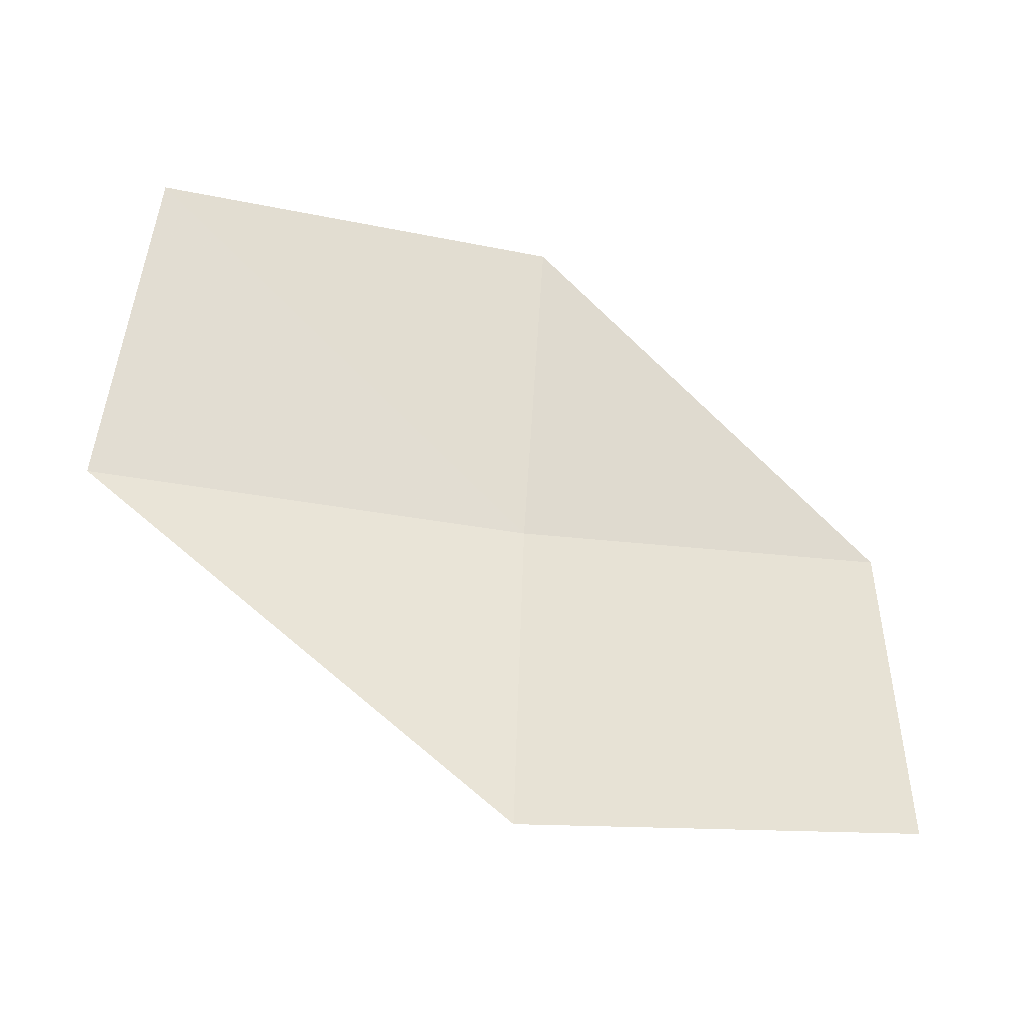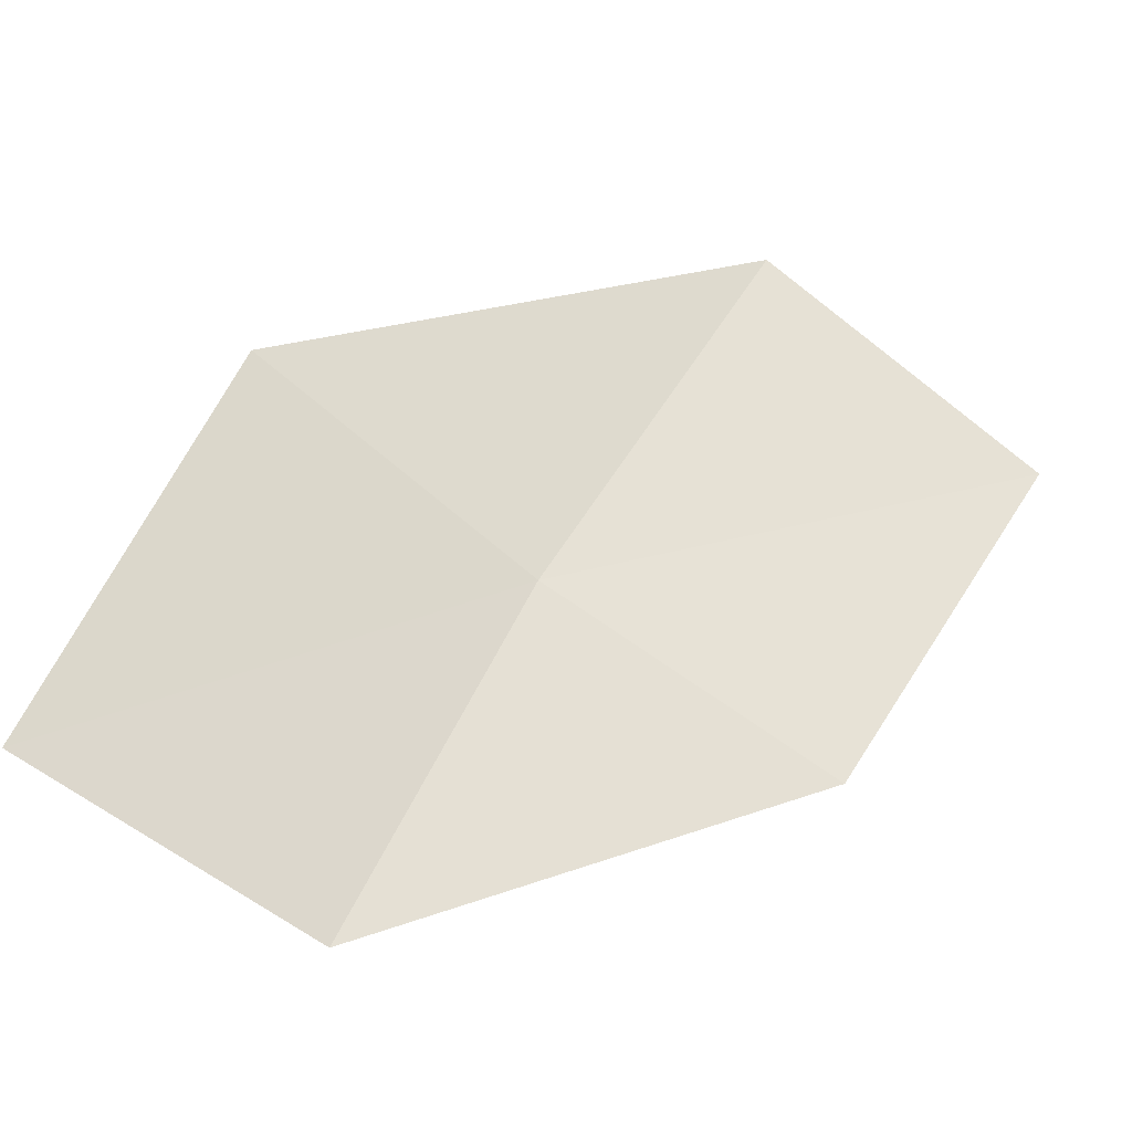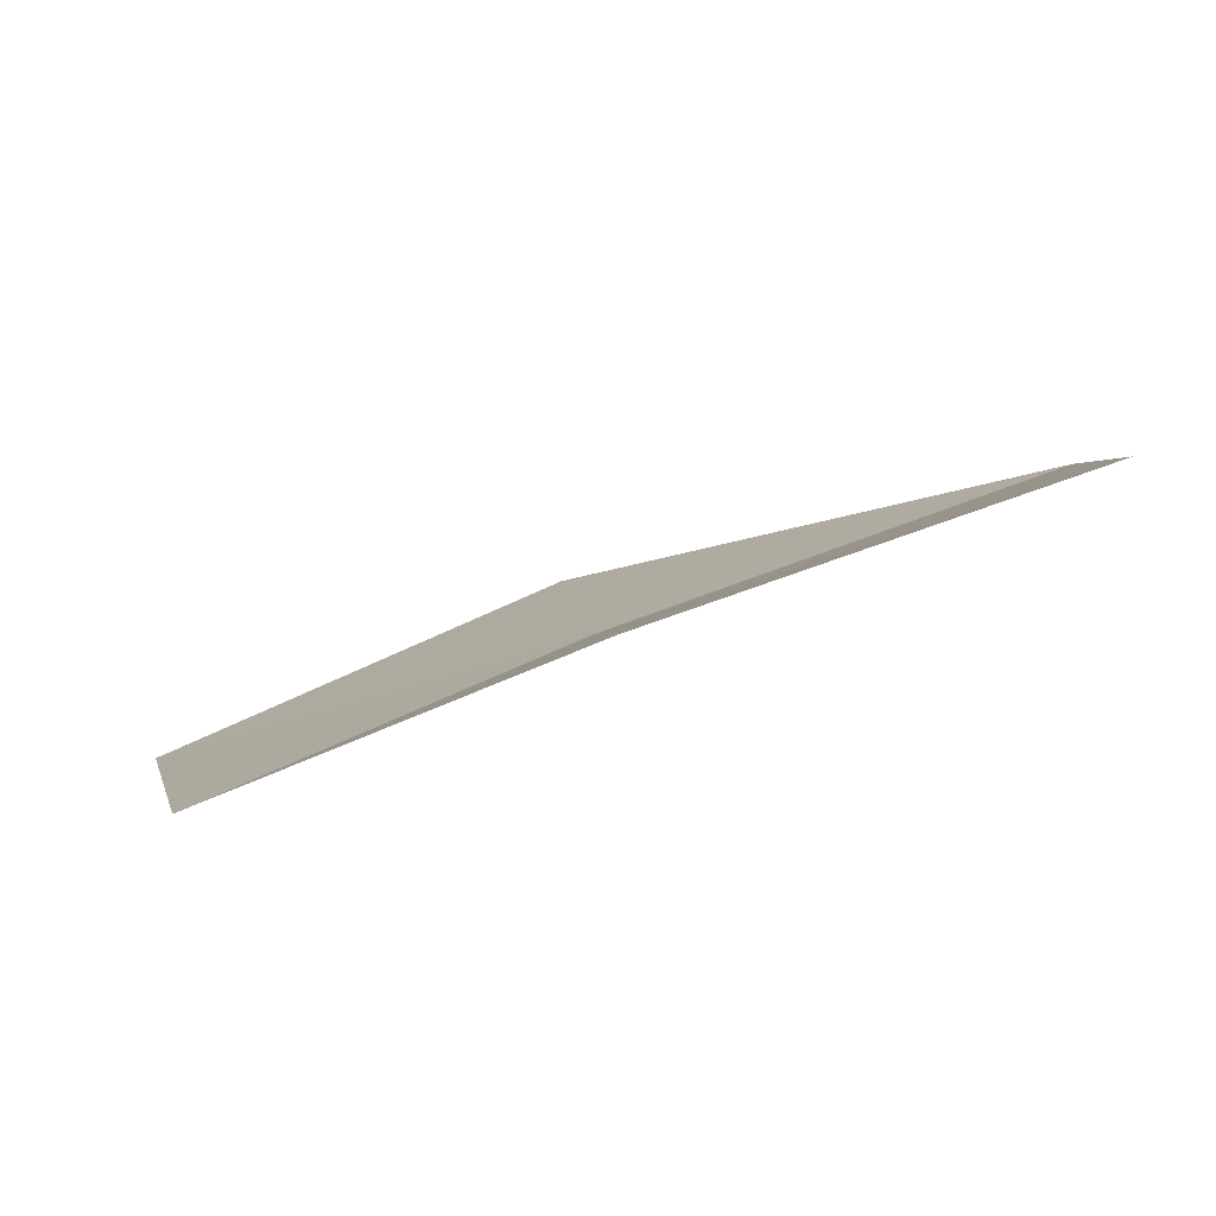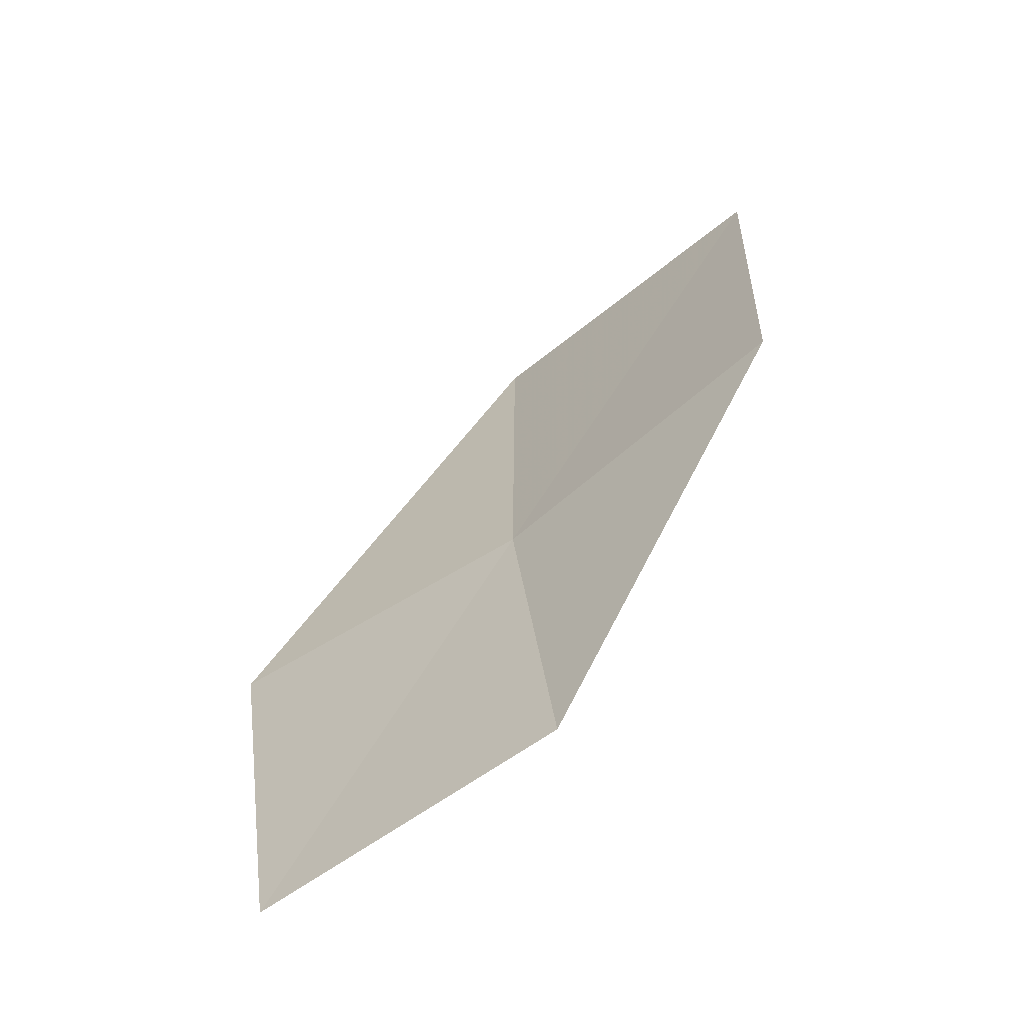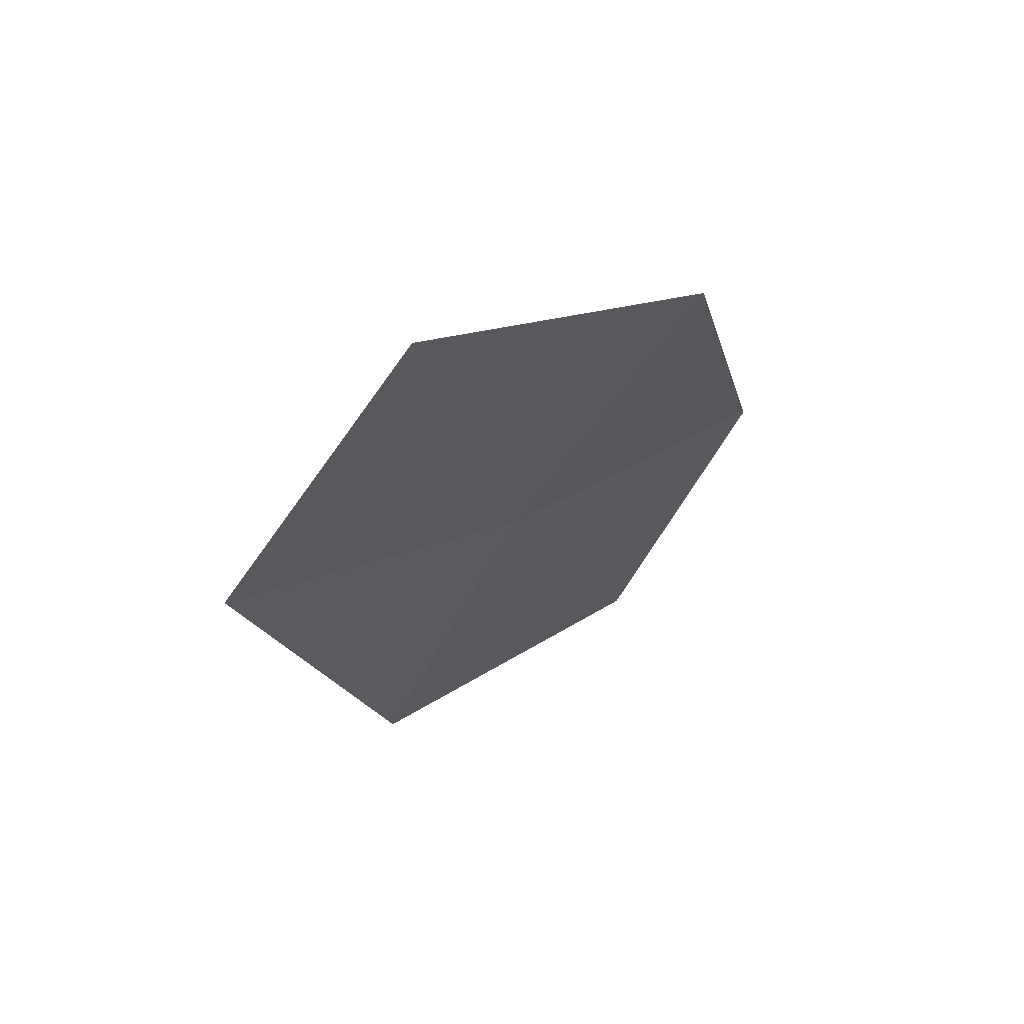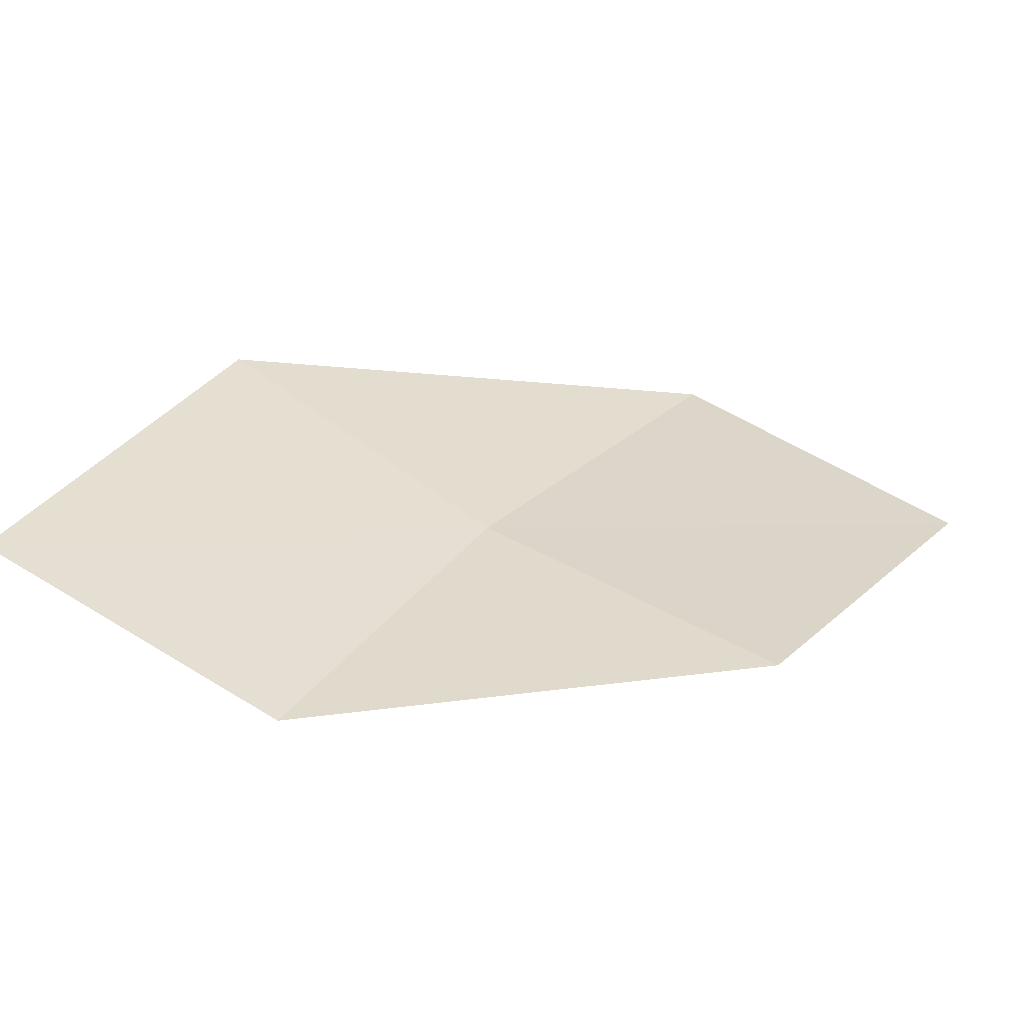
<metadata>
{"format":"obj","ext":"obj","renderer":"f3d","projection":"perspective","resolution":1024,"background":"white","views":[{"elev":26.3,"azim":-131.5,"up":"+Z"},{"elev":-13.3,"azim":-54.6,"up":"+Y"},{"elev":39.8,"azim":39.2,"up":"+Z"},{"elev":12.7,"azim":-34.6,"up":"+Z"},{"elev":-47.3,"azim":-54.2,"up":"+Z"},{"elev":-46.2,"azim":-51.4,"up":"+Y"}]}
</metadata>
<code>
v 17.58 18.4 3.796
v 17.66 18.32 3.894
v 17.49 18.25 3.76
v 17.77 18.47 3.936
v 17.7 18.57 3.84
v 17.4 18.32 3.68
v 17.49 18.49 3.718
f 1 2 4
f 1 4 5
f 1 6 3
f 1 7 6
f 1 5 7
f 1 3 2

</code>
